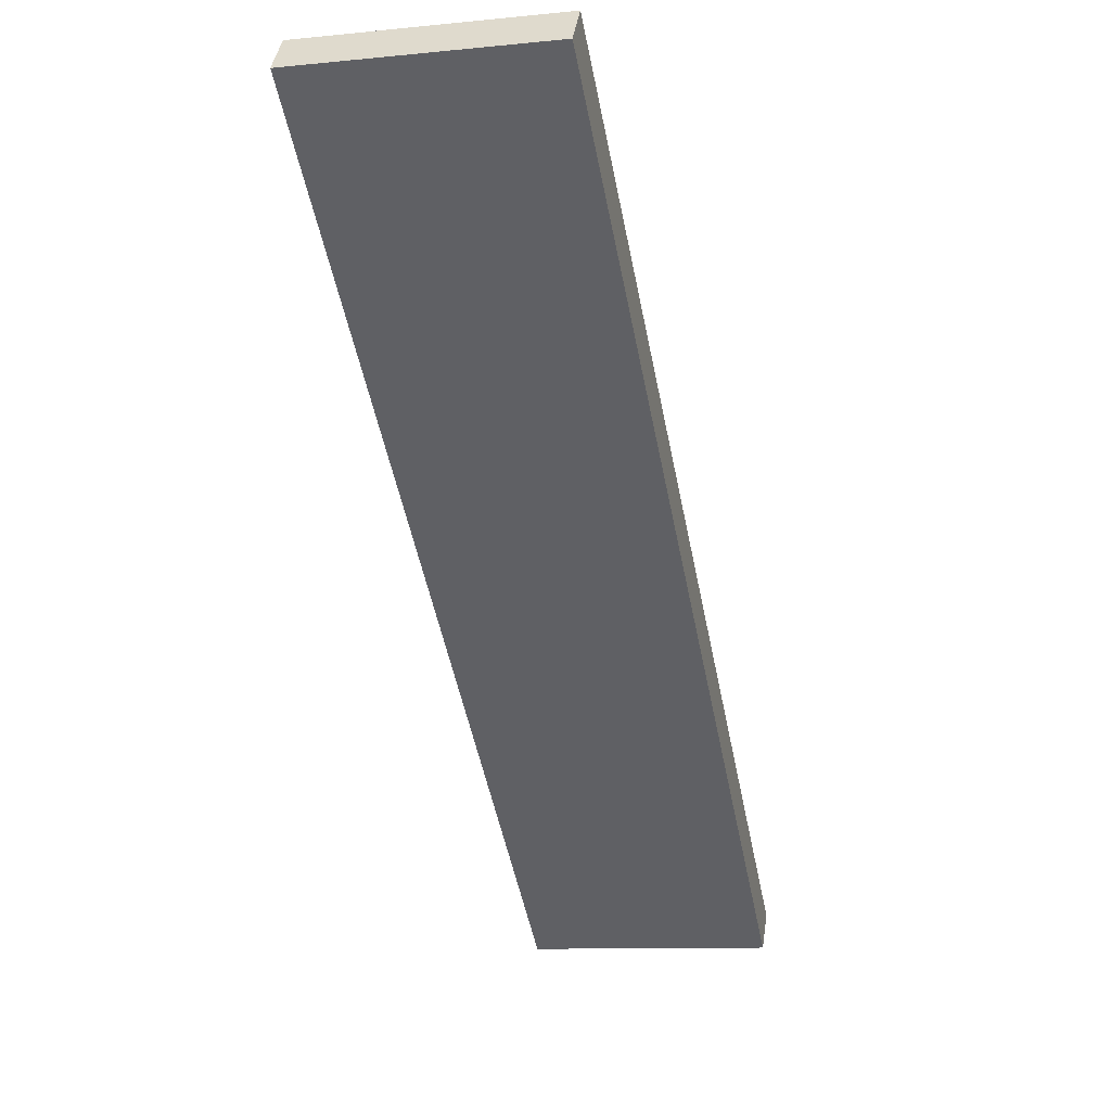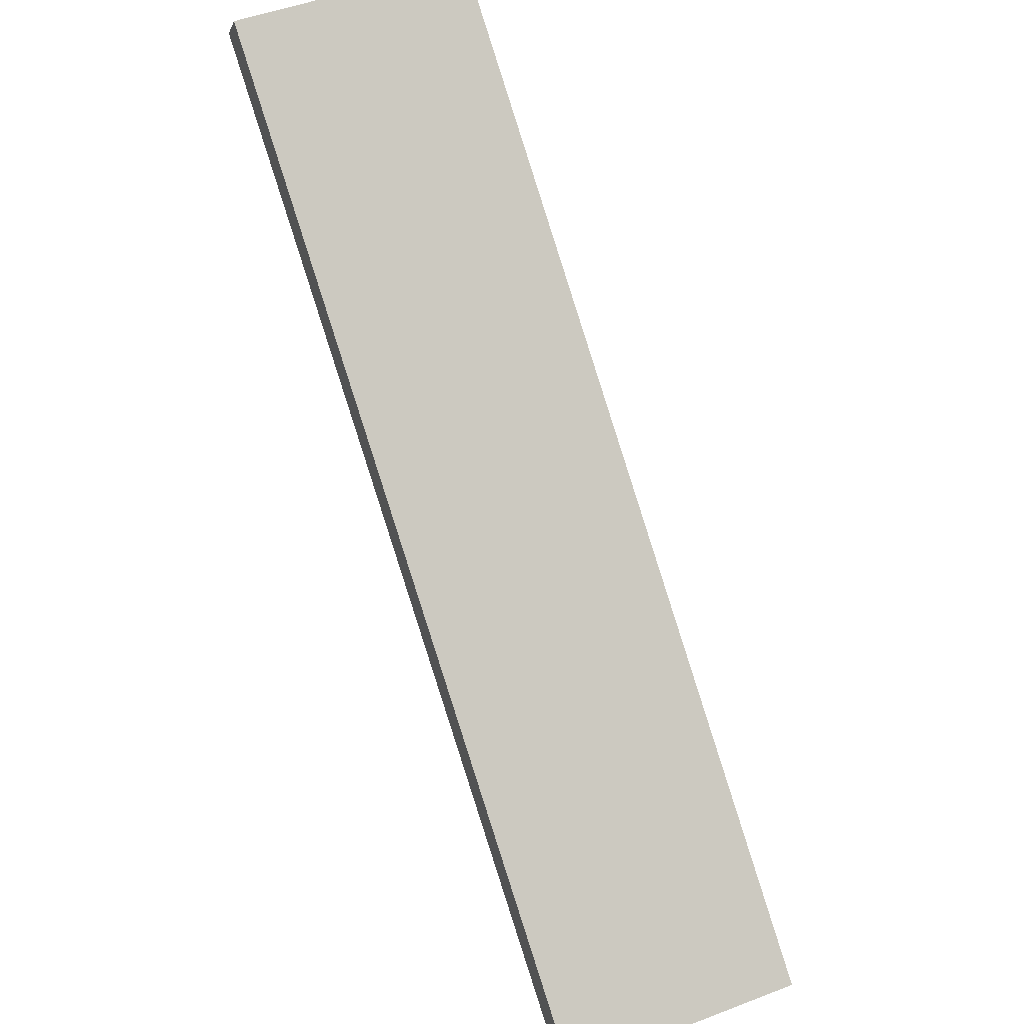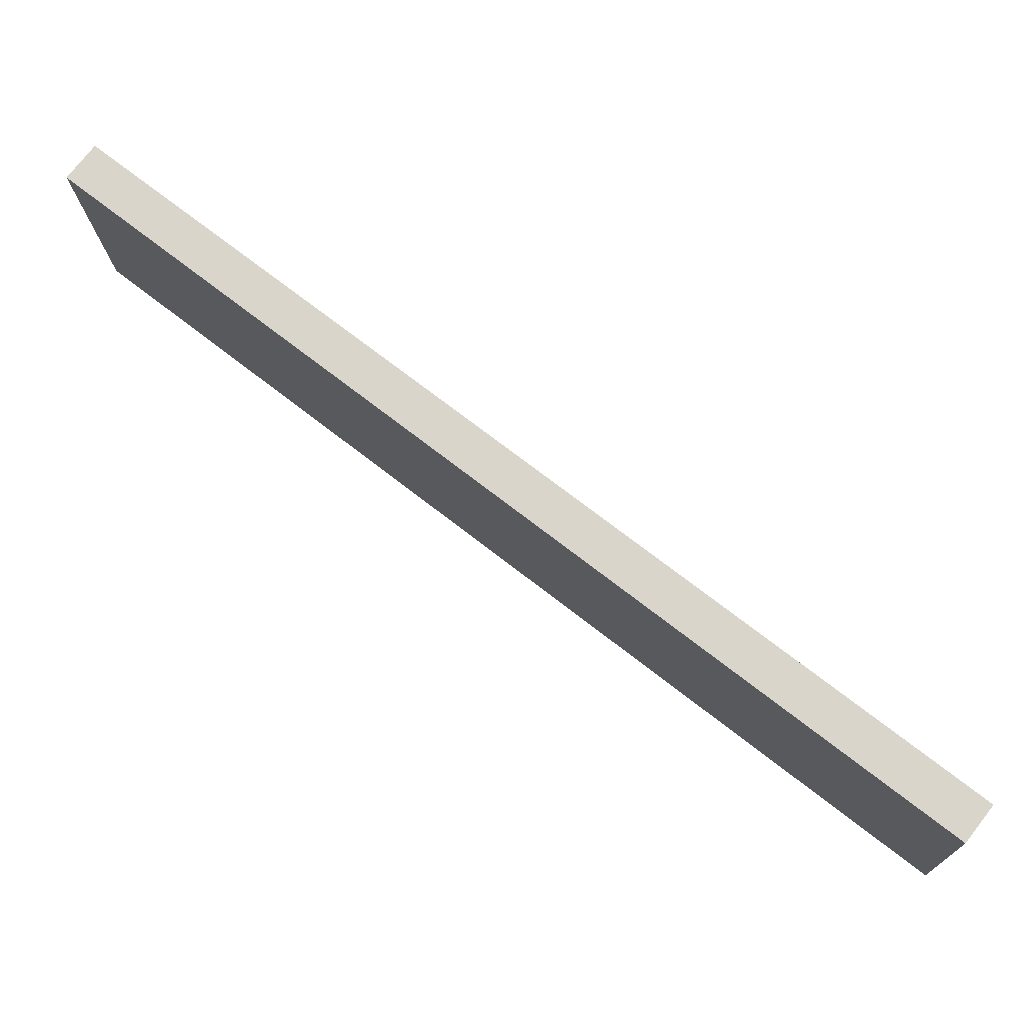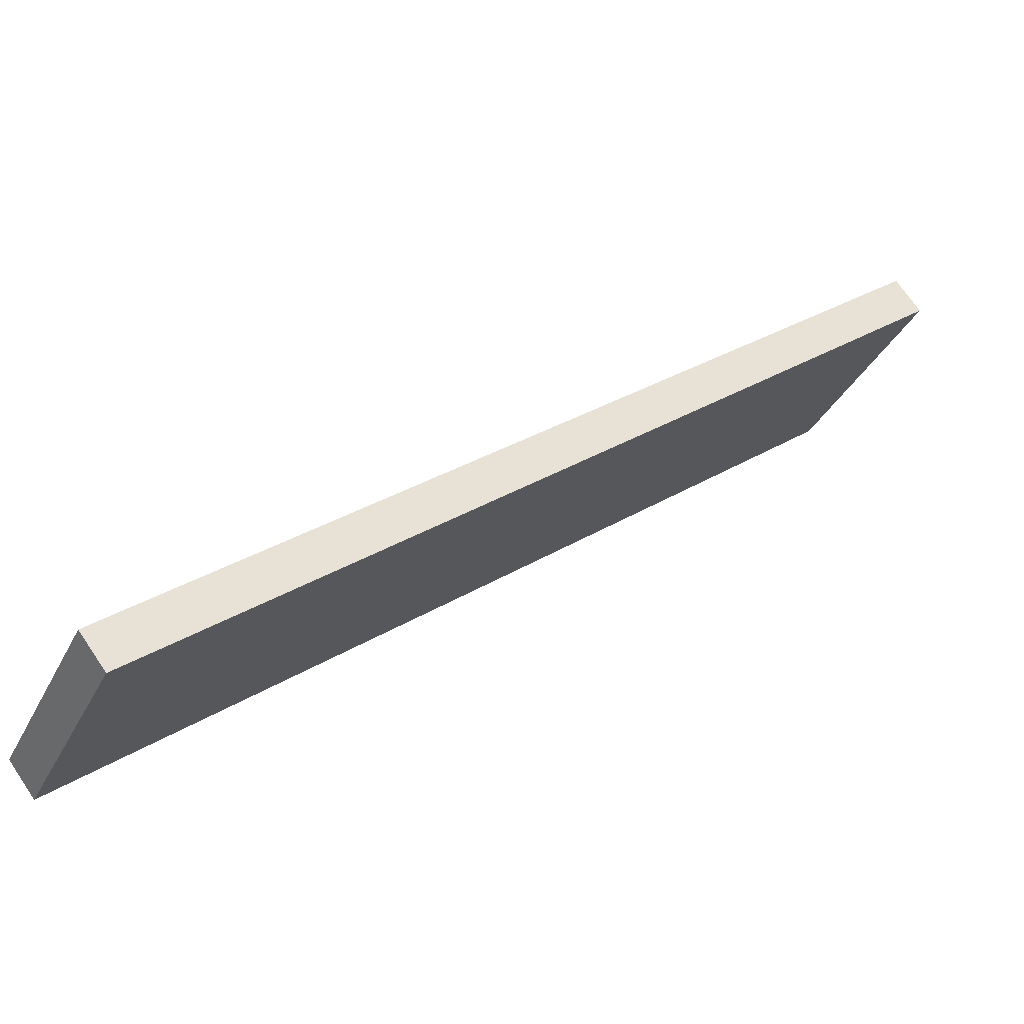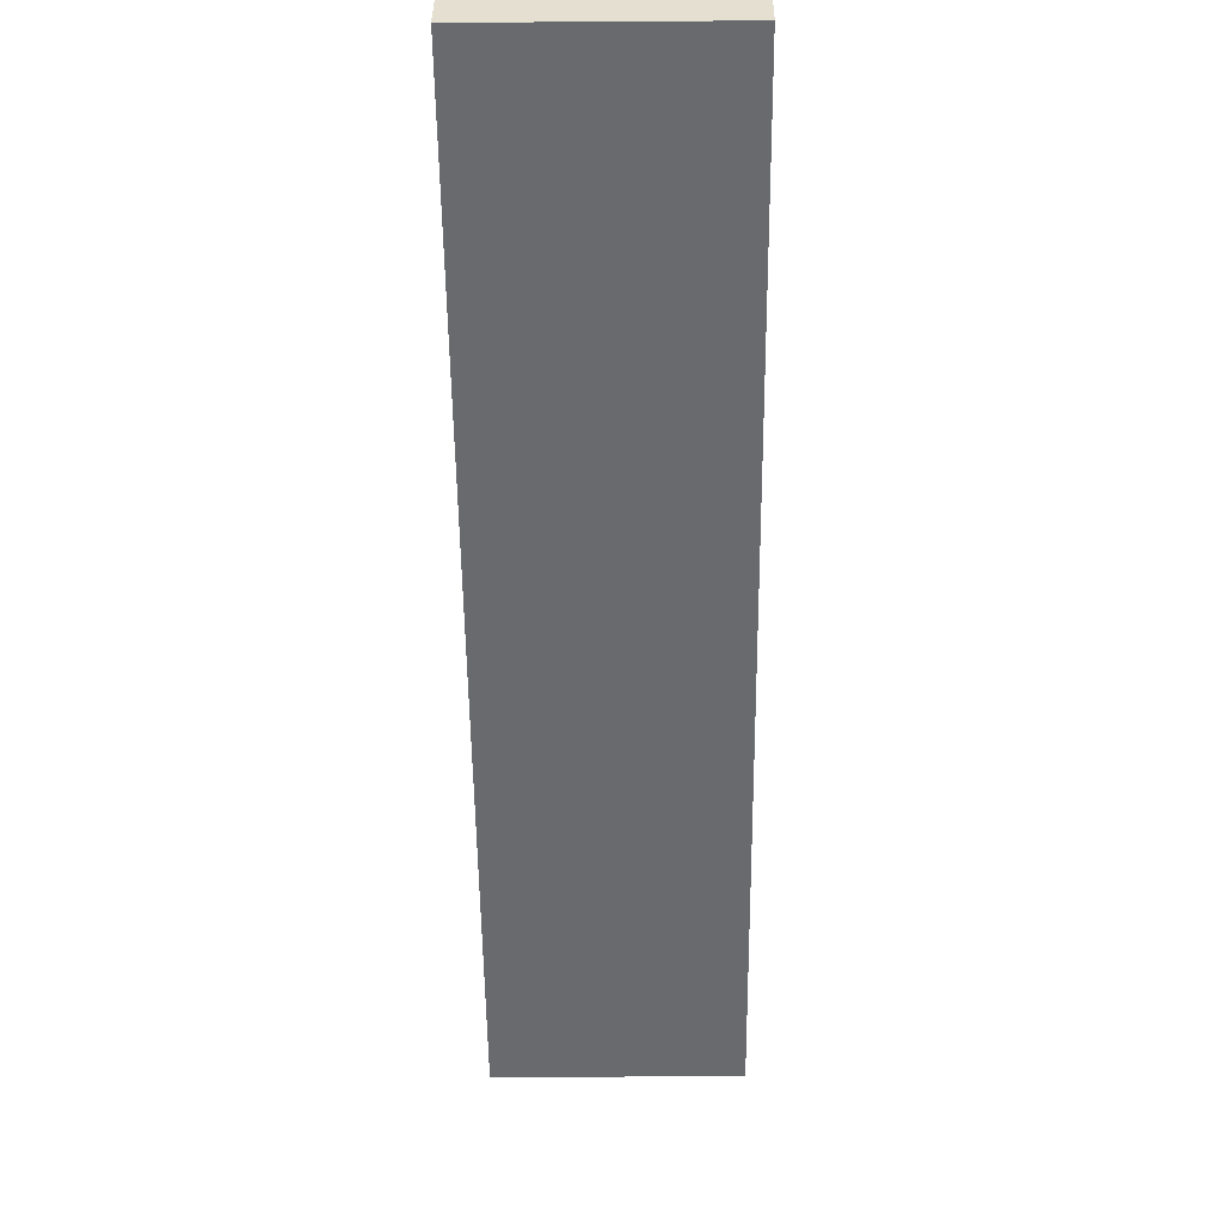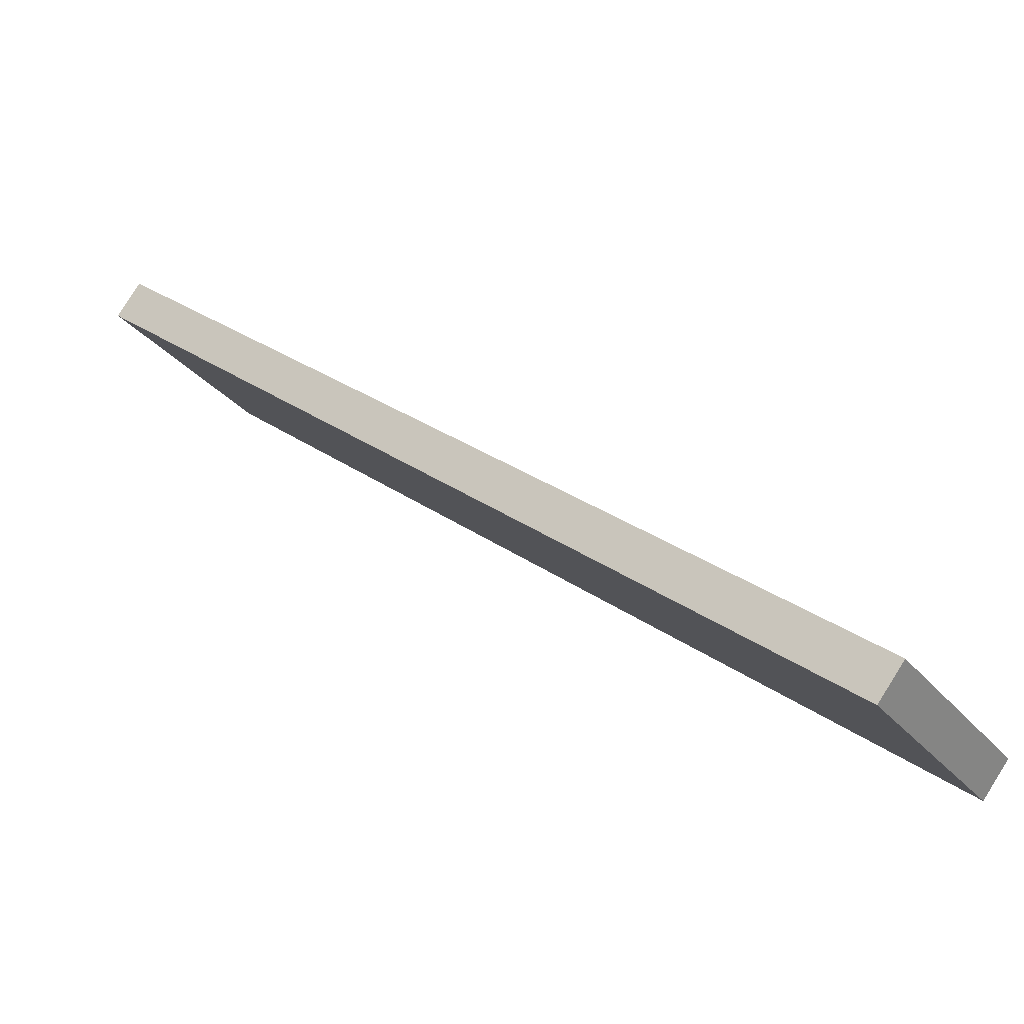
<metadata>
{"format":"obj","ext":"obj","renderer":"f3d","projection":"perspective","resolution":1024,"background":"white","views":[{"elev":-10.6,"azim":-76.1,"up":"+Z"},{"elev":50.2,"azim":67.3,"up":"+Z"},{"elev":-16.0,"azim":1.8,"up":"+Z"},{"elev":-34.5,"azim":156.3,"up":"+Z"},{"elev":-15.1,"azim":-89.2,"up":"+Z"},{"elev":-28.7,"azim":30.6,"up":"+Z"}]}
</metadata>
<code>
v  24.95 7.147 -19.45
v  0.78 7.147 0.995
v  25.74 7.147 -18.43
v  0 7.147 4.376e-16
v  25.74 1.129e-15 -18.43
v  24.95 1.191e-15 -19.45
v  0 0 0
v  0.78 -6.093e-17 0.995
g defaultobject
f 1 2 3
f 2 1 4
f 5 1 3
f 1 5 6
f 6 4 1
f 4 6 7
f 7 2 4
f 2 7 8
f 8 3 2
f 3 8 5
f 8 6 5
f 6 8 7

</code>
